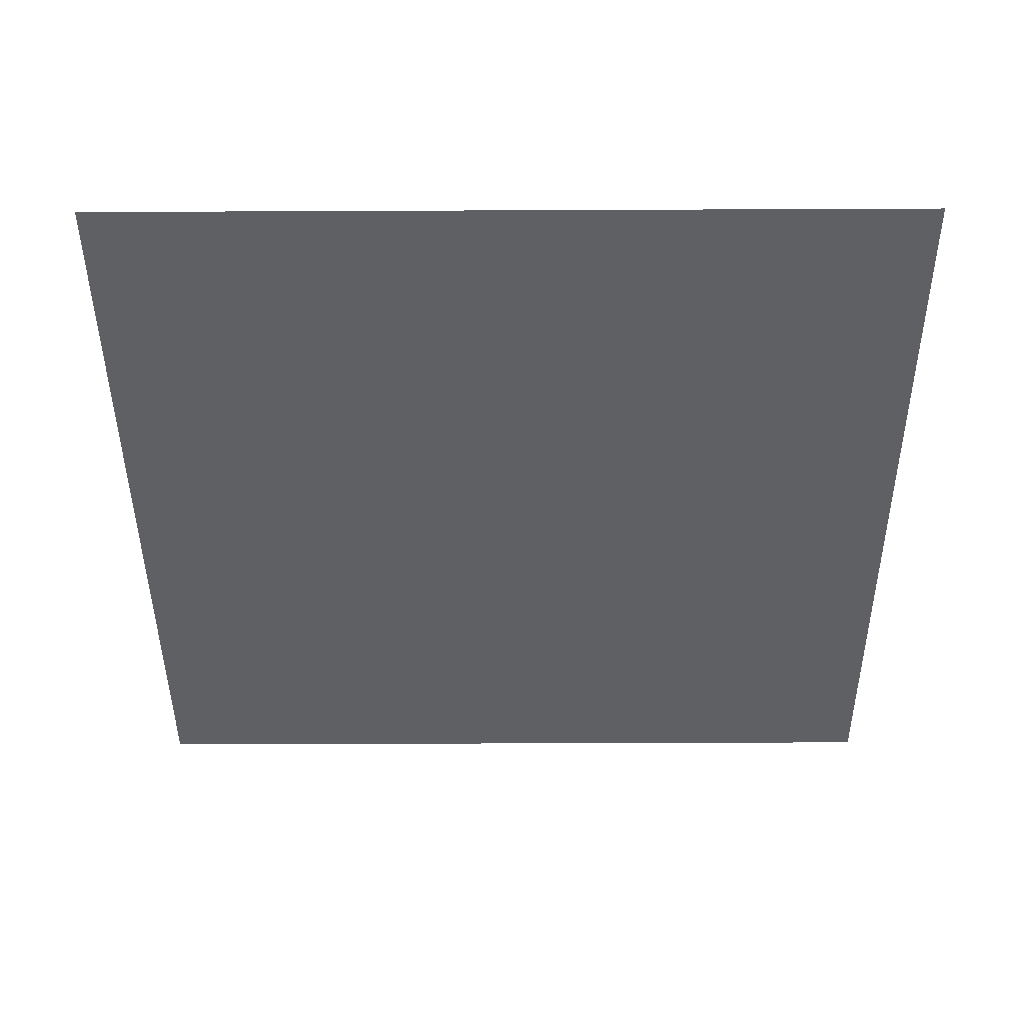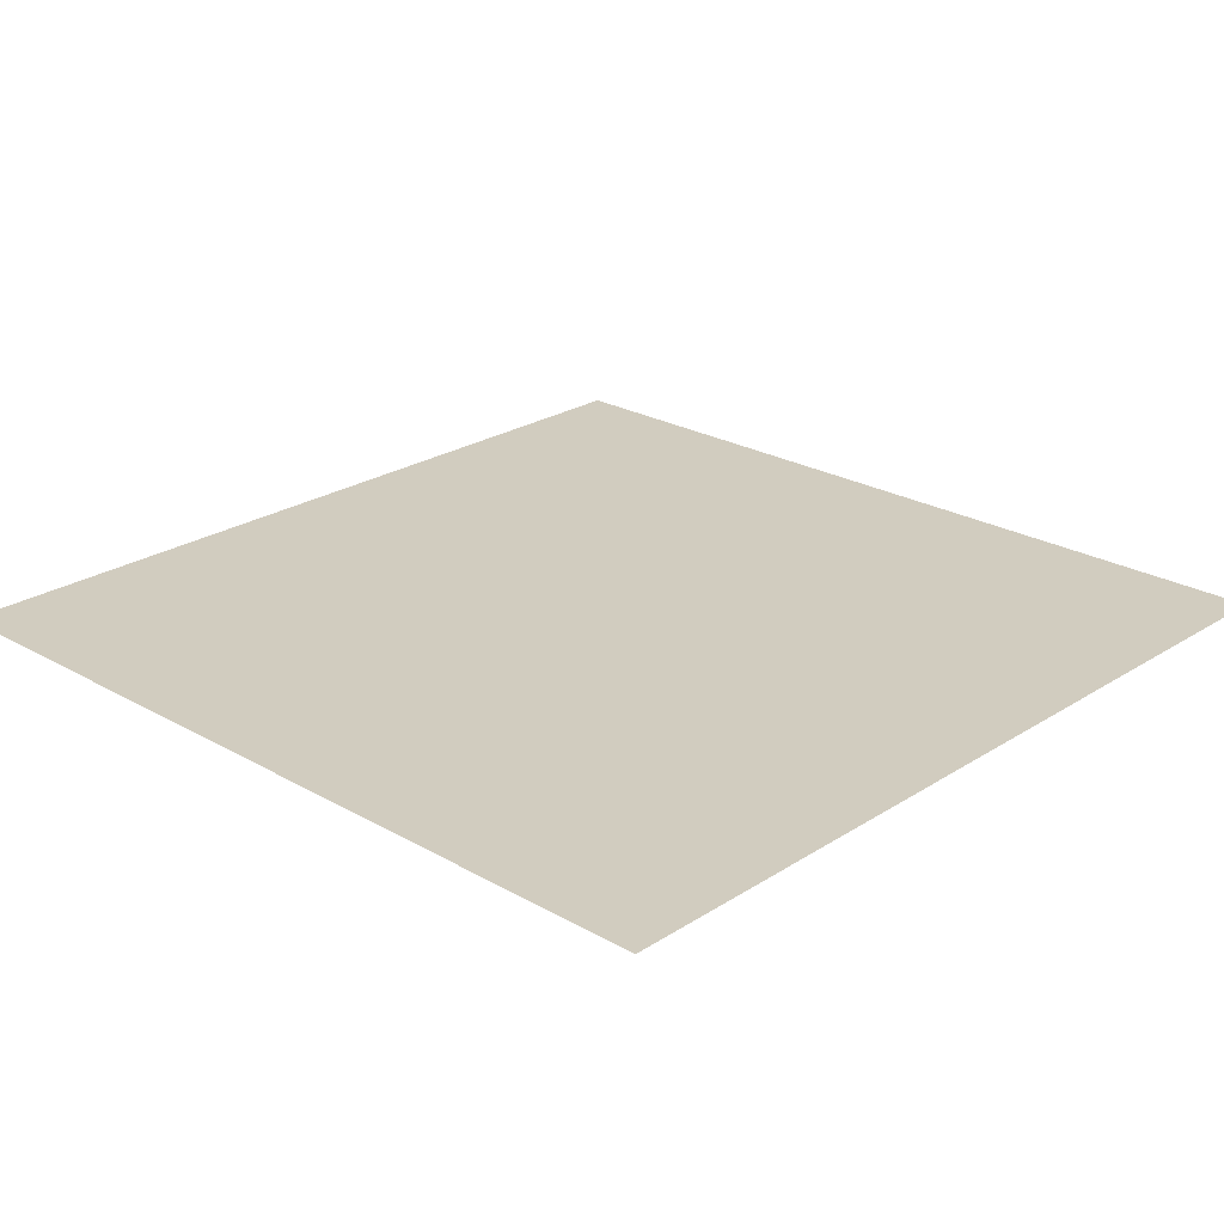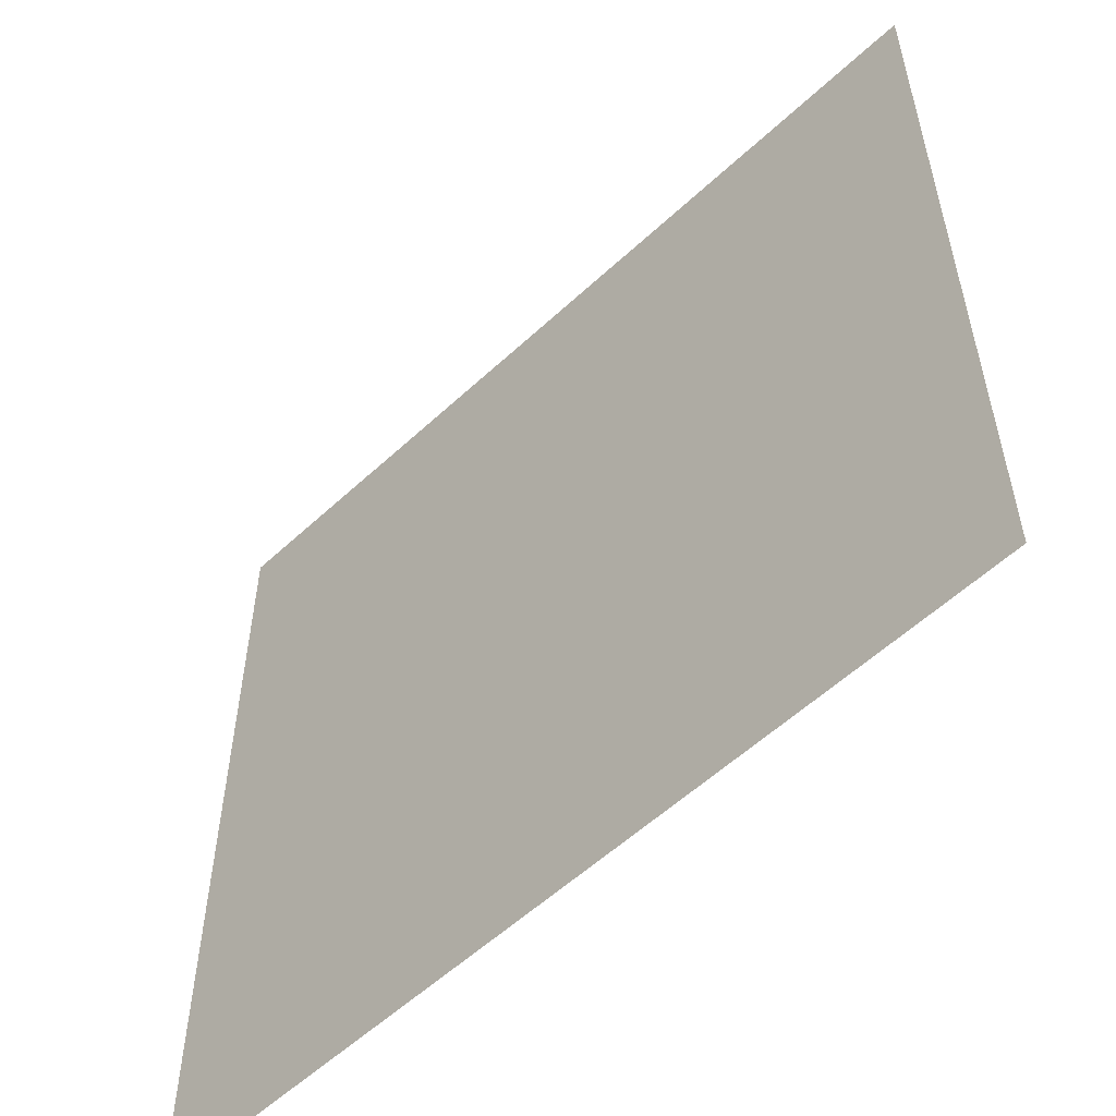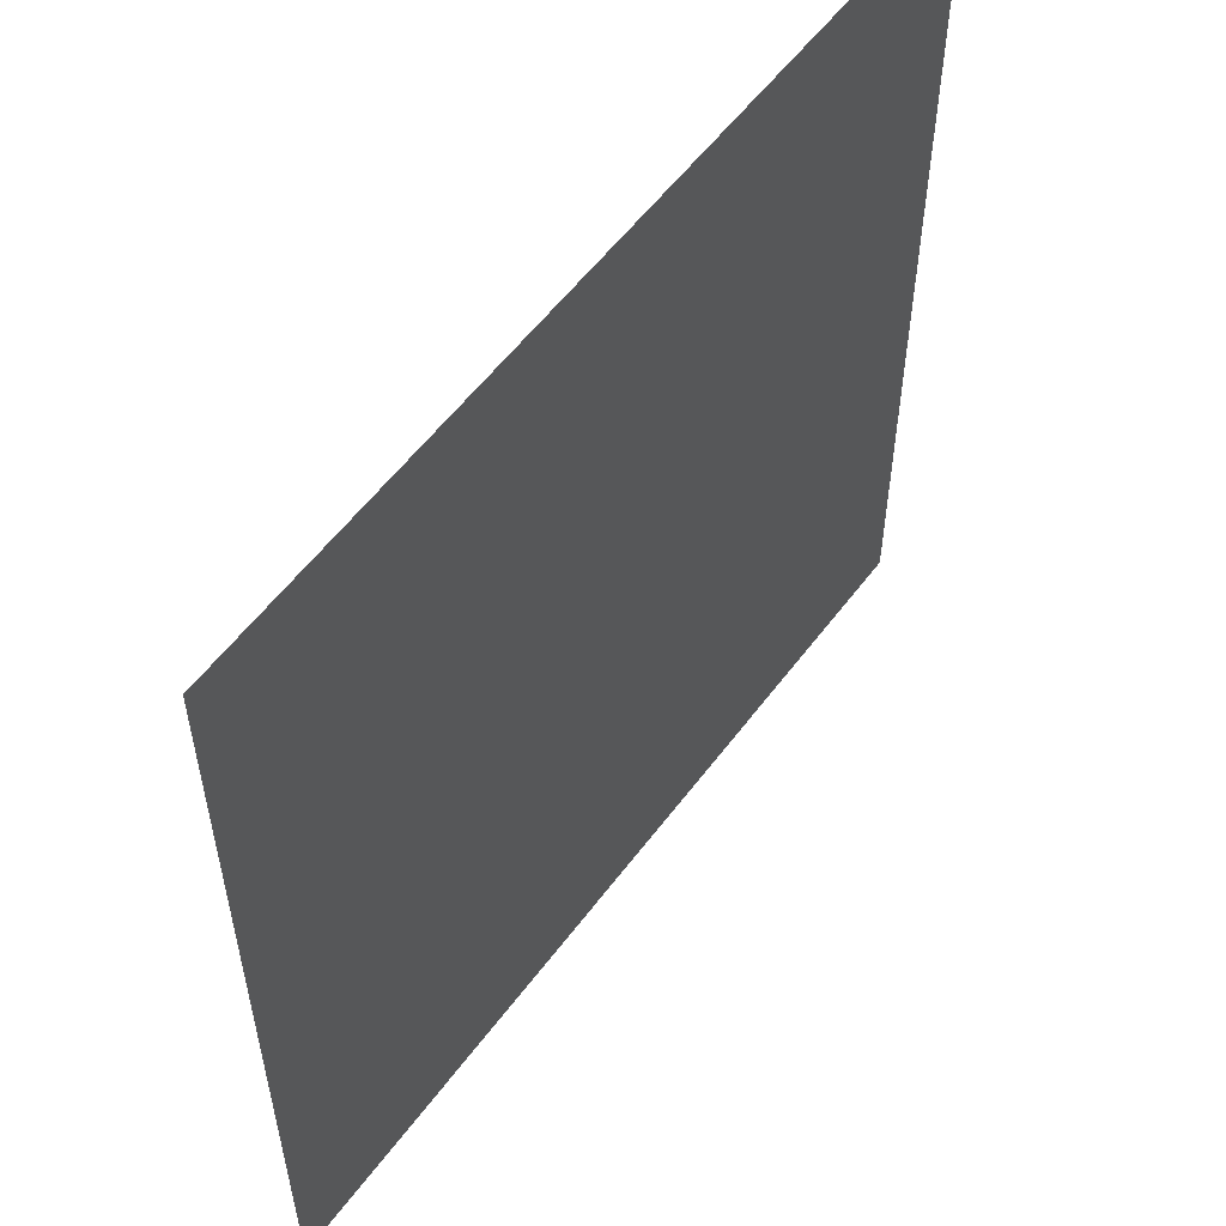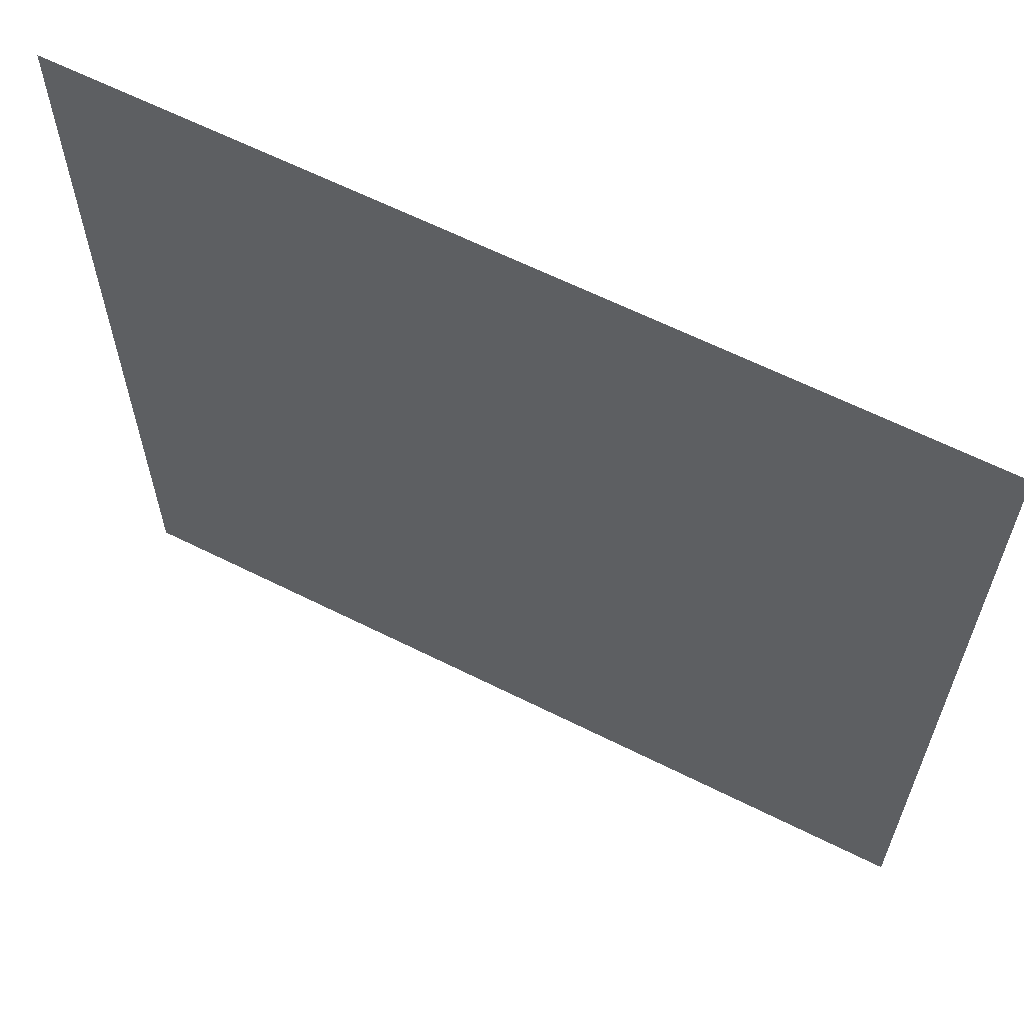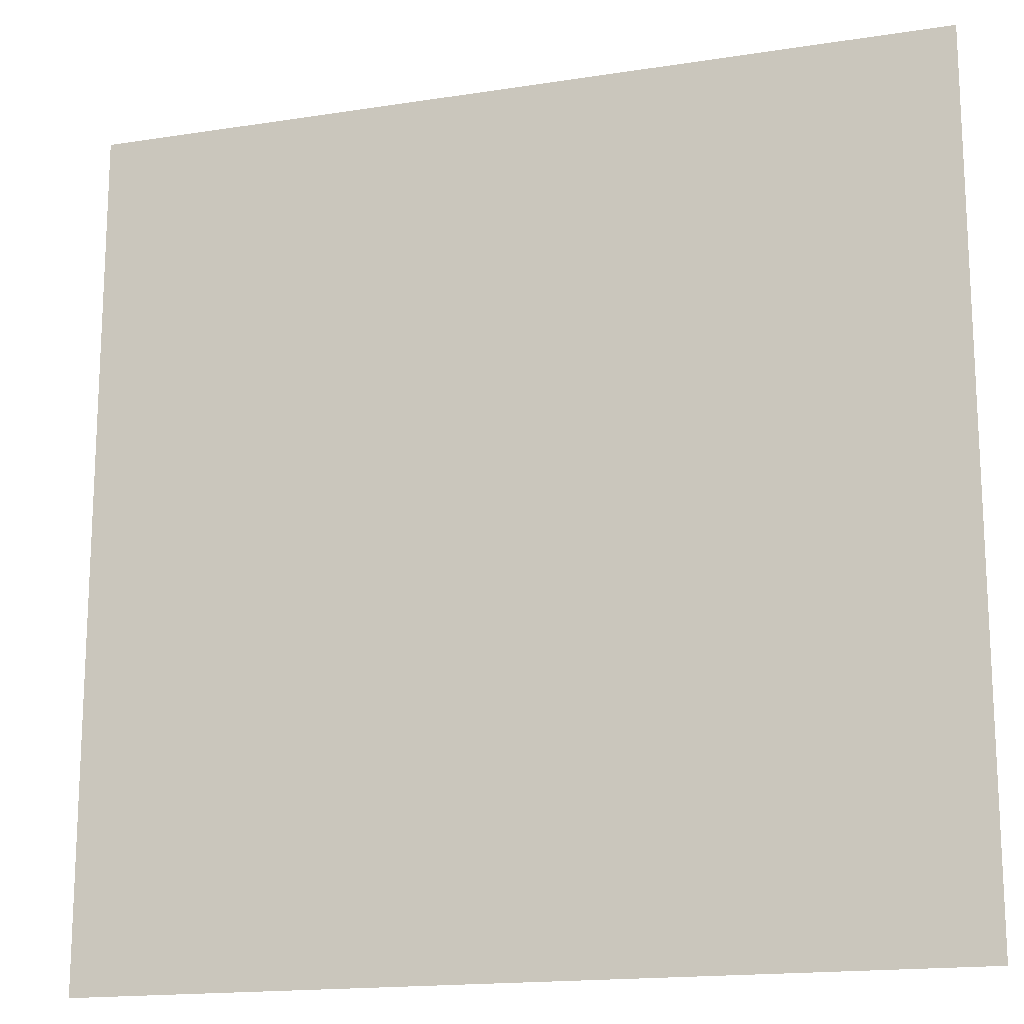
<metadata>
{"format":"obj","ext":"obj","renderer":"f3d","projection":"perspective","resolution":1024,"background":"white","views":[{"elev":-43.9,"azim":-179.7,"up":"+Z"},{"elev":24.2,"azim":133.4,"up":"+Z"},{"elev":-56.2,"azim":44.2,"up":"+Y"},{"elev":56.1,"azim":126.2,"up":"+Y"},{"elev":62.9,"azim":26.9,"up":"+Y"},{"elev":-16.6,"azim":17.7,"up":"+Y"}]}
</metadata>
<code>
v -1440 -528 0
v -1488 -528 0
v -1488 -480 0
v -1440 -480 0
v -1488 -528 0
v -1536 -528 0
v -1536 -480 0
v -1488 -480 0
v -1536 -528 0
v -1584 -528 0
v -1584 -480 0
v -1536 -480 0
v -1584 -528 0
v -1632 -528 0
v -1632 -480 0
v -1584 -480 0
v -1632 -528 0
v -1680 -528 0
v -1680 -480 0
v -1632 -480 0
v -1680 -528 0
v -1728 -528 0
v -1728 -480 0
v -1680 -480 0
v -1728 -528 0
v -1776 -528 0
v -1776 -480 0
v -1728 -480 0
v -1776 -528 0
v -1824 -528 0
v -1824 -480 0
v -1776 -480 0
v -1440 -576 0
v -1488 -576 0
v -1488 -528 0
v -1440 -528 0
v -1488 -576 0
v -1536 -576 0
v -1536 -528 0
v -1488 -528 0
v -1536 -576 0
v -1584 -576 0
v -1584 -528 0
v -1536 -528 0
v -1584 -576 0
v -1632 -576 0
v -1632 -528 0
v -1584 -528 0
v -1632 -576 0
v -1680 -576 0
v -1680 -528 0
v -1632 -528 0
v -1680 -576 0
v -1728 -576 0
v -1728 -528 0
v -1680 -528 0
v -1728 -576 0
v -1776 -576 0
v -1776 -528 0
v -1728 -528 0
v -1776 -576 0
v -1824 -576 0
v -1824 -528 0
v -1776 -528 0
v -1440 -624 0
v -1488 -624 0
v -1488 -576 0
v -1440 -576 0
v -1488 -624 0
v -1536 -624 0
v -1536 -576 0
v -1488 -576 0
v -1536 -624 0
v -1584 -624 0
v -1584 -576 0
v -1536 -576 0
v -1584 -624 0
v -1632 -624 0
v -1632 -576 0
v -1584 -576 0
v -1632 -624 0
v -1680 -624 0
v -1680 -576 0
v -1632 -576 0
v -1680 -624 0
v -1728 -624 0
v -1728 -576 0
v -1680 -576 0
v -1728 -624 0
v -1776 -624 0
v -1776 -576 0
v -1728 -576 0
v -1776 -624 0
v -1824 -624 0
v -1824 -576 0
v -1776 -576 0
v -1440 -672 0
v -1488 -672 0
v -1488 -624 0
v -1440 -624 0
v -1488 -672 0
v -1536 -672 0
v -1536 -624 0
v -1488 -624 0
v -1536 -672 0
v -1584 -672 0
v -1584 -624 0
v -1536 -624 0
v -1584 -672 0
v -1632 -672 0
v -1632 -624 0
v -1584 -624 0
v -1632 -672 0
v -1680 -672 0
v -1680 -624 0
v -1632 -624 0
v -1680 -672 0
v -1728 -672 0
v -1728 -624 0
v -1680 -624 0
v -1728 -672 0
v -1776 -672 0
v -1776 -624 0
v -1728 -624 0
v -1776 -672 0
v -1824 -672 0
v -1824 -624 0
v -1776 -624 0
v -1440 -720 0
v -1488 -720 0
v -1488 -672 0
v -1440 -672 0
v -1488 -720 0
v -1536 -720 0
v -1536 -672 0
v -1488 -672 0
v -1536 -720 0
v -1584 -720 0
v -1584 -672 0
v -1536 -672 0
v -1584 -720 0
v -1632 -720 0
v -1632 -672 0
v -1584 -672 0
v -1632 -720 0
v -1680 -720 0
v -1680 -672 0
v -1632 -672 0
v -1680 -720 0
v -1728 -720 0
v -1728 -672 0
v -1680 -672 0
v -1728 -720 0
v -1776 -720 0
v -1776 -672 0
v -1728 -672 0
v -1776 -720 0
v -1824 -720 0
v -1824 -672 0
v -1776 -672 0
v -1440 -768 0
v -1488 -768 0
v -1488 -720 0
v -1440 -720 0
v -1488 -768 0
v -1536 -768 0
v -1536 -720 0
v -1488 -720 0
v -1536 -768 0
v -1584 -768 0
v -1584 -720 0
v -1536 -720 0
v -1584 -768 0
v -1632 -768 0
v -1632 -720 0
v -1584 -720 0
v -1632 -768 0
v -1680 -768 0
v -1680 -720 0
v -1632 -720 0
v -1680 -768 0
v -1728 -768 0
v -1728 -720 0
v -1680 -720 0
v -1728 -768 0
v -1776 -768 0
v -1776 -720 0
v -1728 -720 0
v -1776 -768 0
v -1824 -768 0
v -1824 -720 0
v -1776 -720 0
v -1440 -816 0
v -1488 -816 0
v -1488 -768 0
v -1440 -768 0
v -1488 -816 0
v -1536 -816 0
v -1536 -768 0
v -1488 -768 0
v -1536 -816 0
v -1584 -816 0
v -1584 -768 0
v -1536 -768 0
v -1584 -816 0
v -1632 -816 0
v -1632 -768 0
v -1584 -768 0
v -1632 -816 0
v -1680 -816 0
v -1680 -768 0
v -1632 -768 0
v -1680 -816 0
v -1728 -816 0
v -1728 -768 0
v -1680 -768 0
v -1728 -816 0
v -1776 -816 0
v -1776 -768 0
v -1728 -768 0
v -1776 -816 0
v -1824 -816 0
v -1824 -768 0
v -1776 -768 0
v -1440 -864 0
v -1488 -864 0
v -1488 -816 0
v -1440 -816 0
v -1488 -864 0
v -1536 -864 0
v -1536 -816 0
v -1488 -816 0
v -1536 -864 0
v -1584 -864 0
v -1584 -816 0
v -1536 -816 0
v -1584 -864 0
v -1632 -864 0
v -1632 -816 0
v -1584 -816 0
v -1632 -864 0
v -1680 -864 0
v -1680 -816 0
v -1632 -816 0
v -1680 -864 0
v -1728 -864 0
v -1728 -816 0
v -1680 -816 0
v -1728 -864 0
v -1776 -864 0
v -1776 -816 0
v -1728 -816 0
v -1776 -864 0
v -1824 -864 0
v -1824 -816 0
v -1776 -816 0
g Stage05-2_mesh_0003
f 1 2 3 4
f 5 6 7 8
f 9 10 11 12
f 13 14 15 16
f 17 18 19 20
f 21 22 23 24
f 25 26 27 28
f 29 30 31 32
f 33 34 35 36
f 37 38 39 40
f 41 42 43 44
f 45 46 47 48
f 49 50 51 52
f 53 54 55 56
f 57 58 59 60
f 61 62 63 64
f 65 66 67 68
f 69 70 71 72
f 73 74 75 76
f 77 78 79 80
f 81 82 83 84
f 85 86 87 88
f 89 90 91 92
f 93 94 95 96
f 97 98 99 100
f 101 102 103 104
f 105 106 107 108
f 109 110 111 112
f 113 114 115 116
f 117 118 119 120
f 121 122 123 124
f 125 126 127 128
f 129 130 131 132
f 133 134 135 136
f 137 138 139 140
f 141 142 143 144
f 145 146 147 148
f 149 150 151 152
f 153 154 155 156
f 157 158 159 160
f 161 162 163 164
f 165 166 167 168
f 169 170 171 172
f 173 174 175 176
f 177 178 179 180
f 181 182 183 184
f 185 186 187 188
f 189 190 191 192
f 193 194 195 196
f 197 198 199 200
f 201 202 203 204
f 205 206 207 208
f 209 210 211 212
f 213 214 215 216
f 217 218 219 220
f 221 222 223 224
f 225 226 227 228
f 229 230 231 232
f 233 234 235 236
f 237 238 239 240
f 241 242 243 244
f 245 246 247 248
f 249 250 251 252
f 253 254 255 256

</code>
